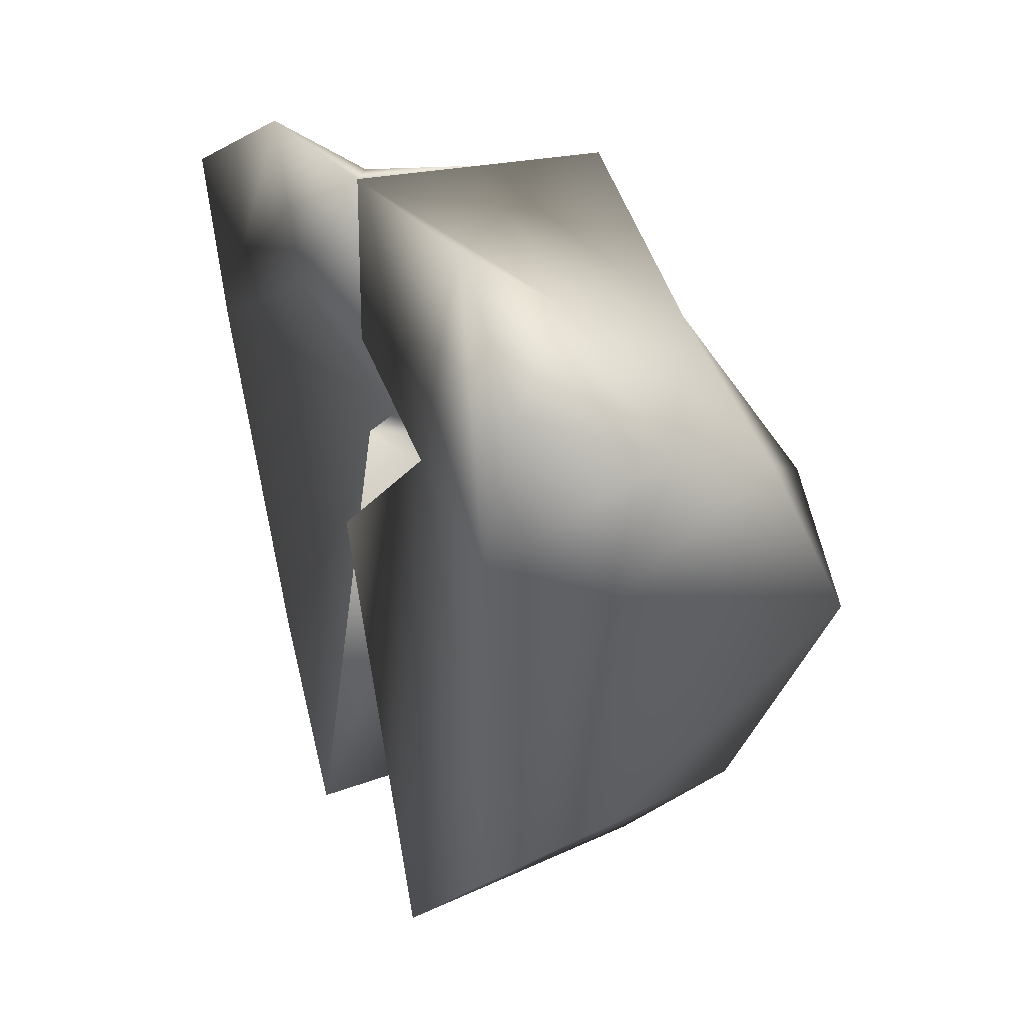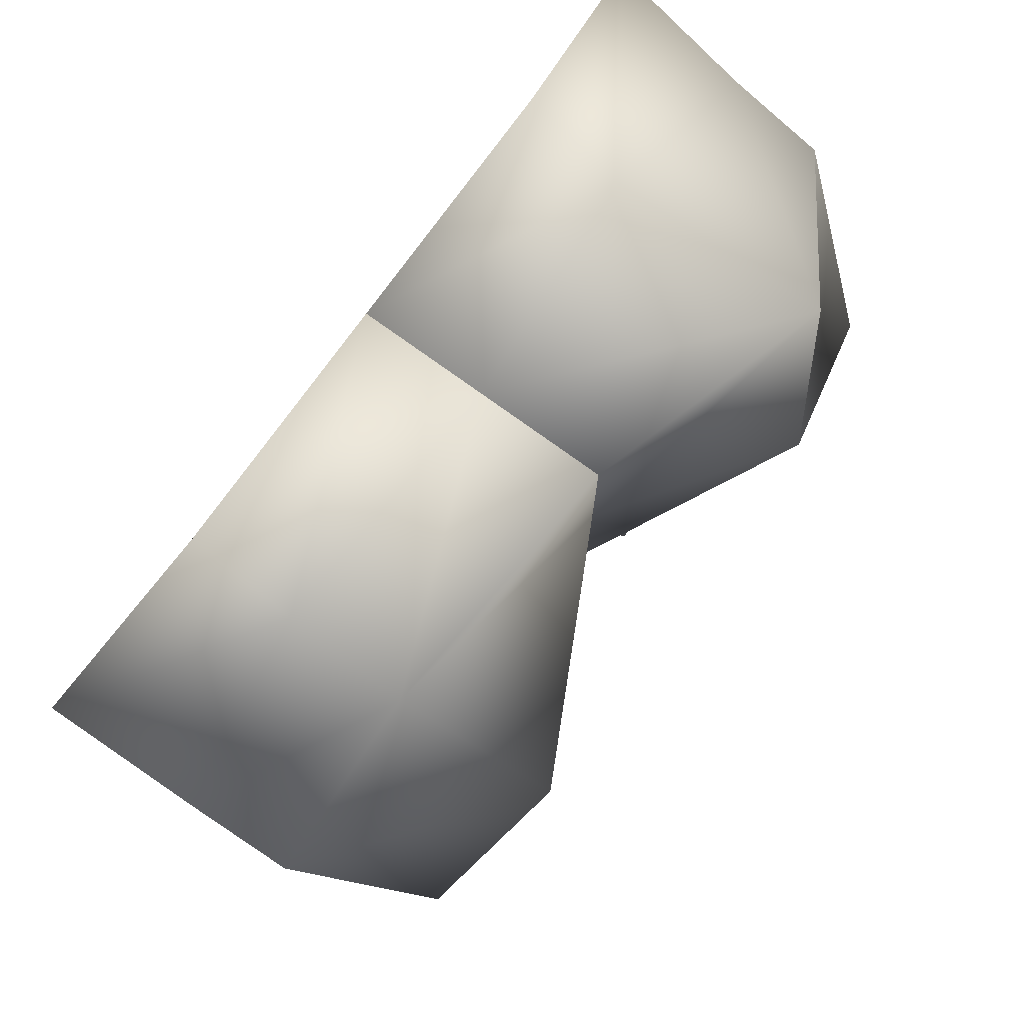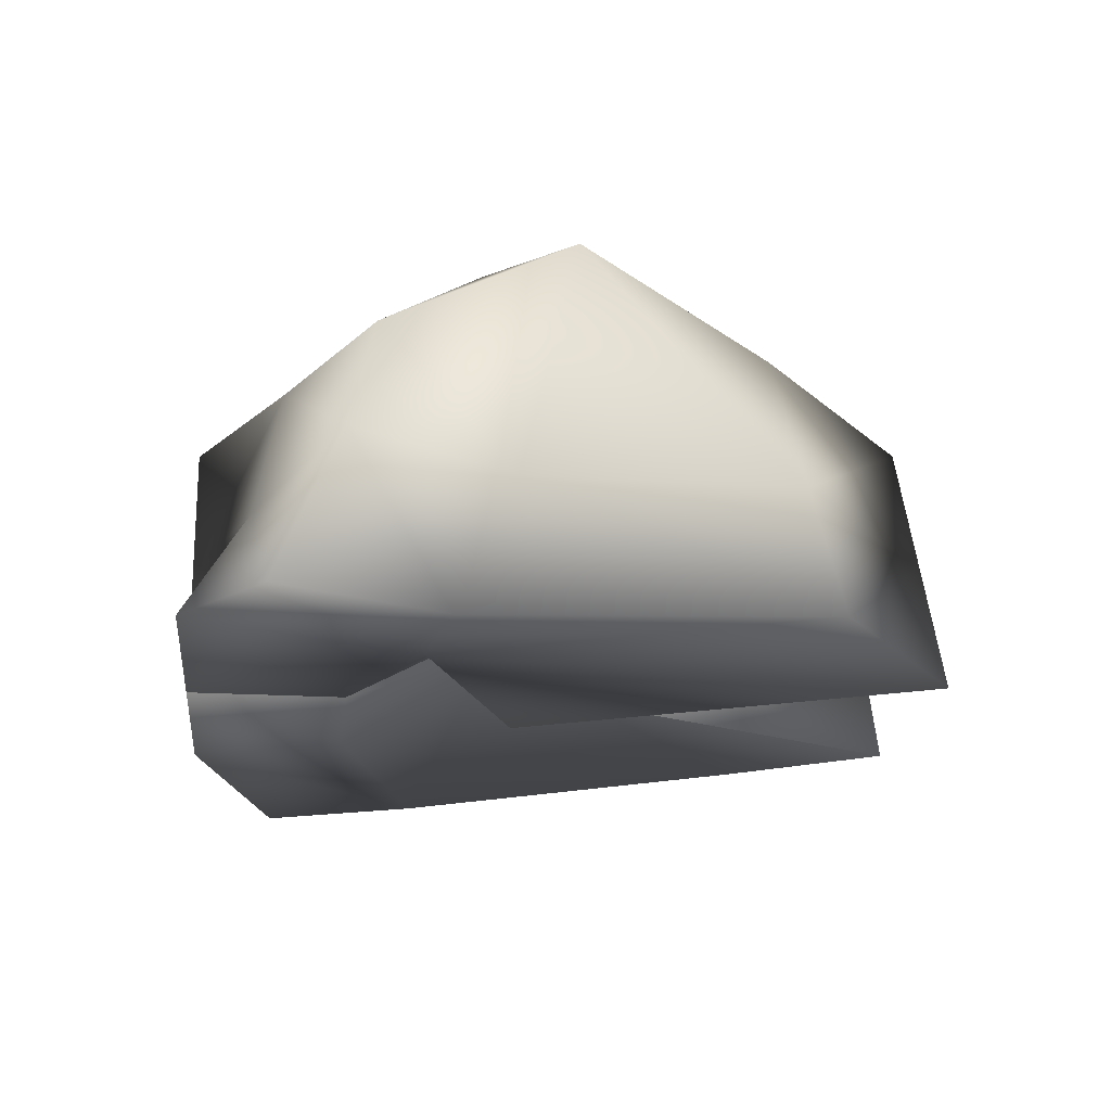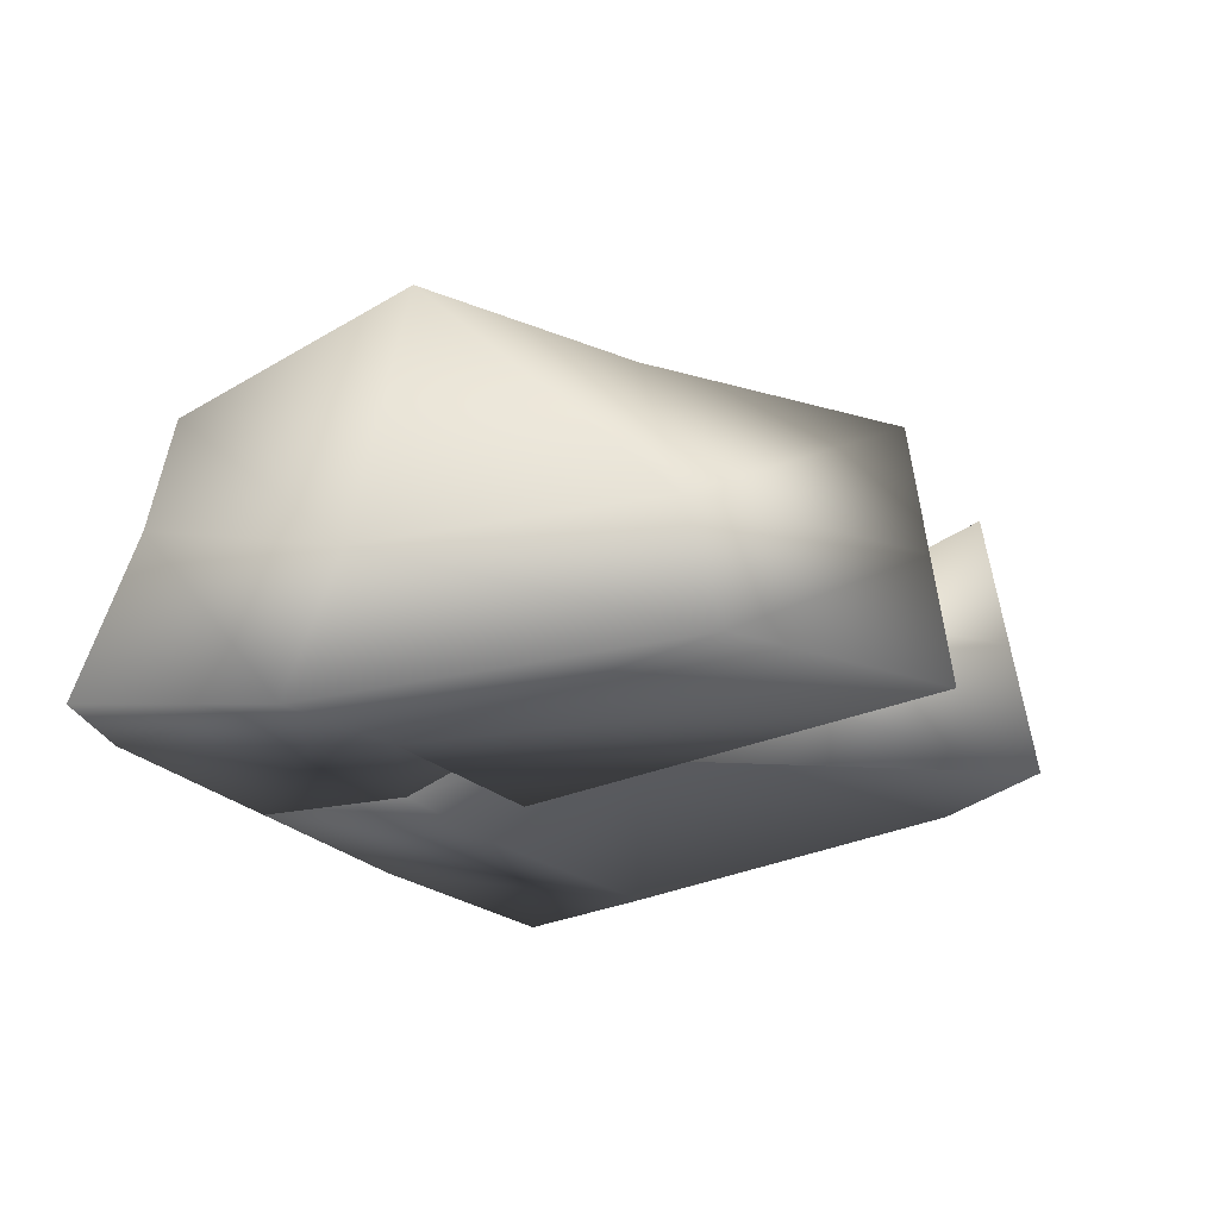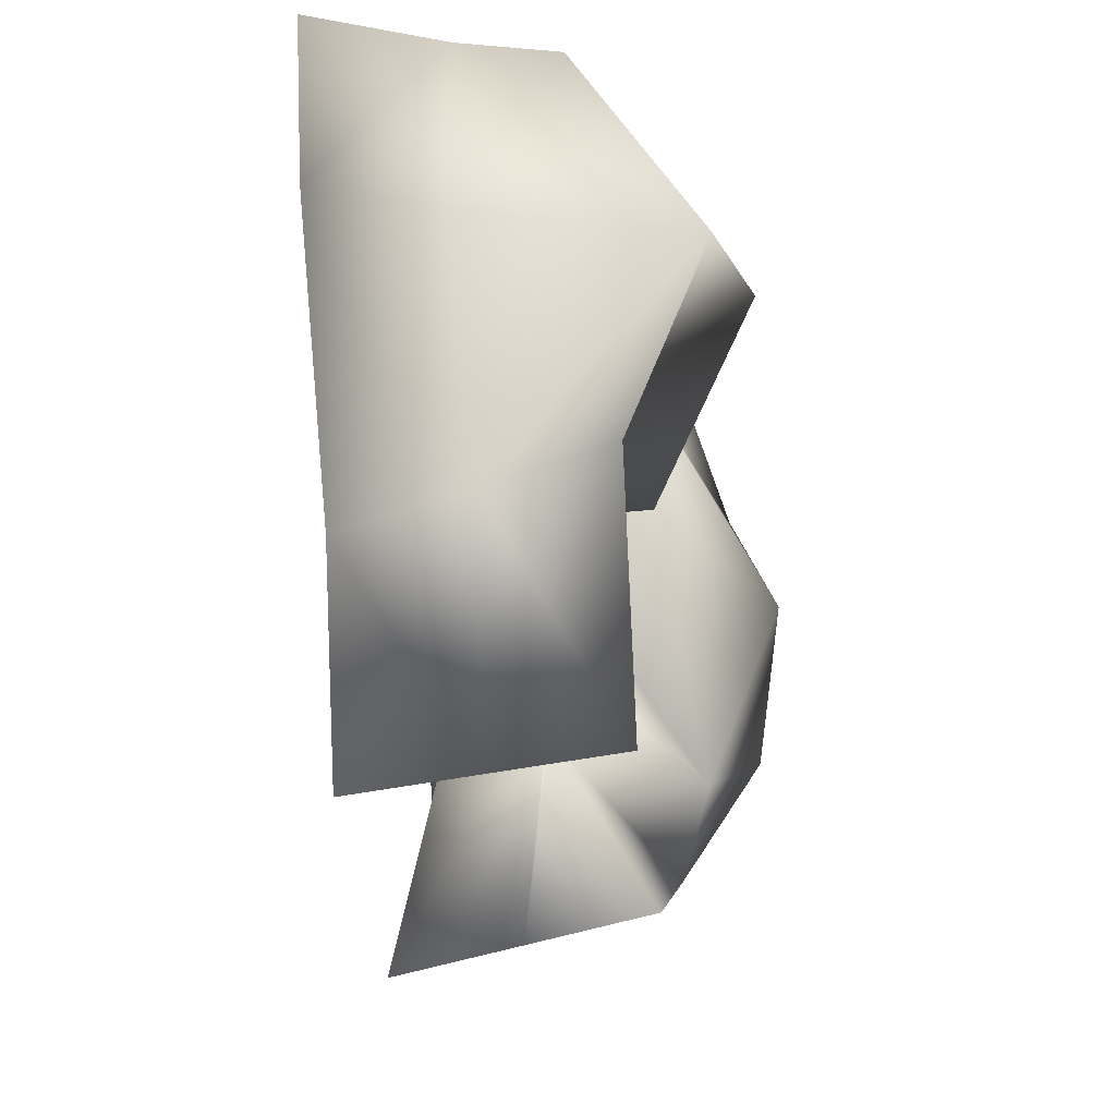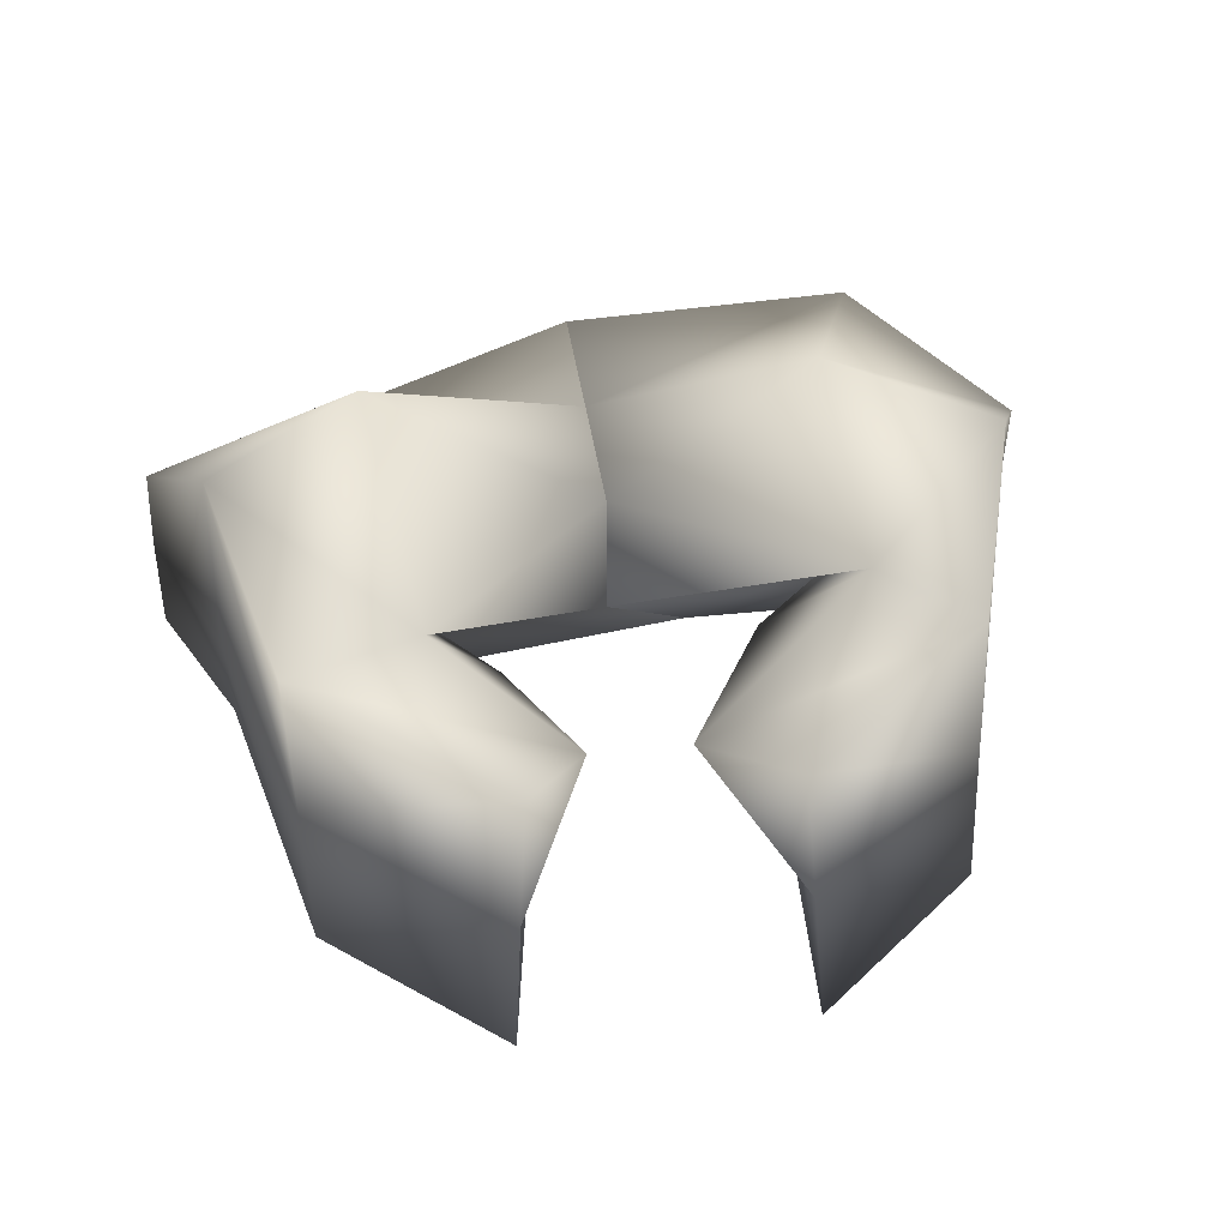
<metadata>
{"format":"obj","ext":"obj","renderer":"f3d","projection":"perspective","resolution":1024,"background":"white","views":[{"elev":23.4,"azim":66.5,"up":"+Z"},{"elev":76.7,"azim":125.8,"up":"+Z"},{"elev":-19.3,"azim":83.4,"up":"+Y"},{"elev":-20.2,"azim":113.9,"up":"+Y"},{"elev":-42.7,"azim":96.6,"up":"+Z"},{"elev":38.5,"azim":172.4,"up":"+Y"}]}
</metadata>
<code>
g pb_Mesh-338948
v 0 0 0.2048
v -0.7988 0 0.2048
v -0.7988 0.3138 0.007829
v 0 0.3994 0.2048
v 0 0.3994 0.2048
v -0.7988 0.3138 0.007829
v -0.8509 1.008 -0.07423
v 0 0.7988 0.2048
v 0 0.3994 -0.7988
v -0.6363 0.6121 -0.9631
v -0.2429 0.331 -0.7988
v -0.5984 0.331 -0.7988
v 0 0.7988 -0.7988
v -0.6741 0.898 -1.349
v 0 0.3994 -0.7988
v -0.6363 0.6121 -0.9631
v -0.7988 0.3138 0.007829
v -1.376 0.367 -0.2472
v -0.8509 1.008 -0.07423
v -1.362 0.6803 -0.3232
v -0.7988 0 0.2048
v -1.39 -0.08672 -0.05636
v -0.7988 0.3138 0.007829
v -1.376 0.367 -0.2472
v -0.3973 0.3627 -2.078
v -0.4242 -0.0301 -2.14
v -0.4306 0.4428 -1.002
v -0.4668 0.1858 -0.8015
v -0.3703 0.7555 -2.016
v -0.3973 0.3627 -2.078
v -0.1515 0.4632 -1.529
v -0.1515 0.4632 -1.529
v -0.3973 0.3627 -2.078
v -0.4306 0.4428 -1.002
v -0.8509 1.008 -0.07423
v -0.6491 1.155 -0.6583
v 0 0.7988 -0.297
v 0 0.7988 0.2048
v -0.6491 1.155 -0.6583
v -0.6741 0.898 -1.349
v 0 0.7988 -0.7988
v 0 0.7988 -0.297
v 0 0 -0.297
v -0.5984 0.331 -0.7988
v -0.5772 0 -0.297
v -0.2429 0.331 -0.7988
v 0 0 0.2048
v -0.7988 0 0.2048
v -0.7988 0 0.2048
v -0.5772 0 -0.297
v -1.168 -0.08672 -0.5582
v -1.39 -0.08672 -0.05636
v -0.5772 0 -0.297
v -0.5984 0.331 -0.7988
v -1.168 -0.08672 -0.5582
v -0.9468 0.0196 -1.704
v -1.156 1.052 -0.9046
v -0.9829 0.7855 -1.486
v -0.6741 0.898 -1.349
v -0.6491 1.155 -0.6583
v -1.156 1.052 -0.9046
v -0.6491 1.155 -0.6583
v -1.362 0.6803 -0.3232
v -0.8509 1.008 -0.07423
v -1.39 -0.08672 -0.05636
v -1.168 -0.08672 -0.5582
v -1.376 0.367 -0.2472
v -1.171 0.3234 -0.7314
v -1.168 -0.08672 -0.5582
v -0.9468 0.0196 -1.704
v -1.171 0.3234 -0.7314
v -0.9649 0.4025 -1.595
v -1.376 0.367 -0.2472
v -1.171 0.3234 -0.7314
v -1.362 0.6803 -0.3232
v -1.156 1.052 -0.9046
v -1.171 0.3234 -0.7314
v -0.9649 0.4025 -1.595
v -1.156 1.052 -0.9046
v -0.9829 0.7855 -1.486
v 0 0.3994 -0.297
v 0 0 0.2048
v 0 0.3994 0.2048
v 0 0 -0.297
v 0 0.3994 -0.7988
v 0 0 -0.297
v 0 0.3994 -0.7988
v -0.2429 0.331 -0.7988
v 0 0 -0.297
v 0 0.7988 -0.297
v 0 0.3994 0.2048
v 0 0.7988 0.2048
v 0 0.7988 -0.297
v 0 0.7988 -0.7988
v 0 0.3994 -0.7988
v -0.9829 0.7855 -1.486
v -0.9649 0.4025 -1.595
v -0.3703 0.7555 -2.016
v -0.3973 0.3627 -2.078
v -0.6741 0.898 -1.349
v -0.9829 0.7855 -1.486
v -0.1515 0.4632 -1.529
v -0.3703 0.7555 -2.016
v -0.9468 0.0196 -1.704
v -0.5984 0.331 -0.7988
v -0.4242 -0.0301 -2.14
v -0.5984 0.331 -0.7988
v -0.4668 0.1858 -0.8015
v -0.4242 -0.0301 -2.14
v -0.6363 0.6121 -0.9631
v -0.6741 0.898 -1.349
v -0.4306 0.4428 -1.002
v -0.1515 0.4632 -1.529
v -0.9649 0.4025 -1.595
v -0.9468 0.0196 -1.704
v -0.3973 0.3627 -2.078
v -0.4242 -0.0301 -2.14
v -0.5984 0.331 -0.7988
v -0.6363 0.6121 -0.9631
v -0.4668 0.1858 -0.8015
v -0.4306 0.4428 -1.002
v 0 0.3994 0.2048
v 0.7988 0.3138 0.007829
v 0 0 0.2048
v 0.7988 0 0.2048
v 0 0.7988 0.2048
v 0.7988 0.6914 -0.07423
v 0 0.3994 0.2048
v 0.7988 0.3138 0.007829
v -0.2429 0.331 -0.7988
v 0.4907 0 -0.5209
v 0.5285 0.2811 -0.6852
v 0 0.3994 -0.7988
v 0 0.3994 -0.7988
v 0.5285 0.2811 -0.6852
v 0.5664 0.567 -1.071
v 0 0.3994 -0.7988
v 0.5664 0.567 -1.071
v 0 0.7988 -0.7988
v 1.362 0.6803 -0.3232
v 1.376 0.367 -0.2472
v 0.7988 0.6914 -0.07423
v 0.7988 0.3138 0.007829
v 1.376 0.367 -0.2472
v 1.39 -0.08672 -0.05636
v 0.7988 0.3138 0.007829
v 0.7988 0 0.2048
v 0.2239 -0.1453 -0.8015
v 0.4242 -0.0301 -2.14
v 0.3228 0.1117 -0.7238
v 0.3973 0.3627 -2.078
v 0.3228 0.1117 -0.7238
v 0.3973 0.3627 -2.078
v 0.1515 0.4632 -1.529
v 0.3703 0.7555 -2.016
v 0 0.7988 0.2048
v 0 0.7988 -0.297
v 0.7988 0.6914 -0.07423
v 0 0.7988 -0.297
v 0.7012 1.155 -0.6583
v 0.7988 0.6914 -0.07423
v 0 0.7988 -0.297
v 0 0.7988 -0.7988
v 0.7012 1.155 -0.6583
v 0 0.7988 -0.7988
v 0.5664 0.567 -1.071
v 0.7012 1.155 -0.6583
v 0.4907 0 -0.5209
v -0.2429 0.331 -0.7988
v 0 0 -0.297
v 0.5772 0 -0.297
v 0 0 -0.297
v 0 0 0.2048
v 0.7988 0 0.2048
v 1.39 -0.08672 -0.05636
v 1.168 -0.08672 -0.5582
v 0.7988 0 0.2048
v 0.5772 0 -0.297
v 1.168 -0.08672 -0.5582
v 0.9468 0.0196 -1.704
v 0.4907 0 -0.5209
v 0.5772 0 -0.297
v 0.7012 1.155 -0.6583
v 0.5664 0.567 -1.071
v 1.156 1.052 -0.9046
v 0.5664 0.567 -1.071
v 0.9829 0.7855 -1.486
v 1.156 1.052 -0.9046
v 1.362 0.6803 -0.3232
v 0.7988 0.6914 -0.07423
v 0.7012 1.155 -0.6583
v 1.156 1.052 -0.9046
v 1.171 0.3234 -0.7314
v 1.168 -0.08672 -0.5582
v 1.376 0.367 -0.2472
v 1.39 -0.08672 -0.05636
v 0.9649 0.4025 -1.595
v 0.9468 0.0196 -1.704
v 1.171 0.3234 -0.7314
v 1.168 -0.08672 -0.5582
v 1.156 1.052 -0.9046
v 1.171 0.3234 -0.7314
v 1.362 0.6803 -0.3232
v 1.376 0.367 -0.2472
v 0.9829 0.7855 -1.486
v 0.9649 0.4025 -1.595
v 1.156 1.052 -0.9046
v 1.171 0.3234 -0.7314
v 0 0 0.2048
v 0 0 -0.297
v 0 0.3994 -0.297
v 0 0.3994 0.2048
v 0 0 -0.297
v -0.2429 0.331 -0.7988
v 0 0.3994 -0.7988
v 0 0 -0.297
v 0 0.3994 -0.7988
v 0 0.7988 -0.297
v 0 0.7988 0.2048
v 0 0.3994 0.2048
v 0 0.7988 -0.297
v 0 0.3994 -0.7988
v 0 0.7988 -0.7988
v 0.3703 0.7555 -2.016
v 0.3973 0.3627 -2.078
v 0.9649 0.4025 -1.595
v 0.9829 0.7855 -1.486
v 0.1515 0.4632 -1.529
v 0.3703 0.7555 -2.016
v 0.9829 0.7855 -1.486
v 0.5664 0.567 -1.071
v 0.4242 -0.0301 -2.14
v 0.2239 -0.1453 -0.8015
v 0.4907 0 -0.5209
v 0.9468 0.0196 -1.704
v 0.3228 0.1117 -0.7238
v 0.1515 0.4632 -1.529
v 0.5664 0.567 -1.071
v 0.5285 0.2811 -0.6852
v 0.3973 0.3627 -2.078
v 0.4242 -0.0301 -2.14
v 0.9468 0.0196 -1.704
v 0.9649 0.4025 -1.595
v 0.2239 -0.1453 -0.8015
v 0.3228 0.1117 -0.7238
v 0.5285 0.2811 -0.6852
v 0.2239 -0.1453 -0.8015
v 0.5285 0.2811 -0.6852
v 0.4907 0 -0.5209
g pb_Mesh-338948_0
f 3 2 1
f 4 3 1
f 7 6 5
f 8 7 5
f 11 10 9
f 11 12 10
f 15 14 13
f 15 16 14
f 19 18 17
f 20 18 19
f 23 22 21
f 24 22 23
f 27 26 25
f 28 26 27
f 31 30 29
f 34 33 32
f 37 36 35
f 38 37 35
f 41 40 39
f 42 41 39
f 45 44 43
f 44 46 43
f 48 45 47
f 45 43 47
f 51 50 49
f 52 51 49
f 55 54 53
f 55 56 54
f 59 58 57
f 60 59 57
f 63 62 61
f 63 64 62
f 67 66 65
f 68 66 67
f 71 70 69
f 72 70 71
f 75 74 73
f 76 74 75
f 79 78 77
f 80 78 79
f 83 82 81
f 82 84 81
f 81 86 85
f 89 88 87
f 92 91 90
f 83 81 93
f 93 81 94
f 81 95 94
f 98 97 96
f 98 99 97
f 102 101 100
f 102 103 101
f 106 105 104
f 109 108 107
f 112 111 110
f 112 113 111
f 116 115 114
f 116 117 115
f 120 119 118
f 120 121 119
f 124 123 122
f 124 125 123
f 128 127 126
f 128 129 127
f 132 131 130
f 133 132 130
f 136 135 134
f 139 138 137
f 142 141 140
f 143 141 142
f 146 145 144
f 147 145 146
f 150 149 148
f 151 149 150
f 154 153 152
f 155 153 154
f 158 157 156
f 161 160 159
f 164 163 162
f 167 166 165
f 170 169 168
f 170 168 171
f 173 172 171
f 173 171 174
f 177 176 175
f 177 178 176
f 181 180 179
f 182 181 179
f 185 184 183
f 188 187 186
f 191 190 189
f 192 191 189
f 195 194 193
f 196 194 195
f 199 198 197
f 200 198 199
f 203 202 201
f 204 202 203
f 207 206 205
f 208 206 207
f 211 210 209
f 211 209 212
f 215 214 213
f 217 216 211
f 218 211 212
f 221 220 219
f 223 222 211
f 223 211 218
f 226 225 224
f 227 226 224
f 230 229 228
f 231 230 228
f 234 233 232
f 235 234 232
f 238 237 236
f 239 238 236
f 242 241 240
f 243 242 240
f 246 245 244
f 249 248 247

</code>
